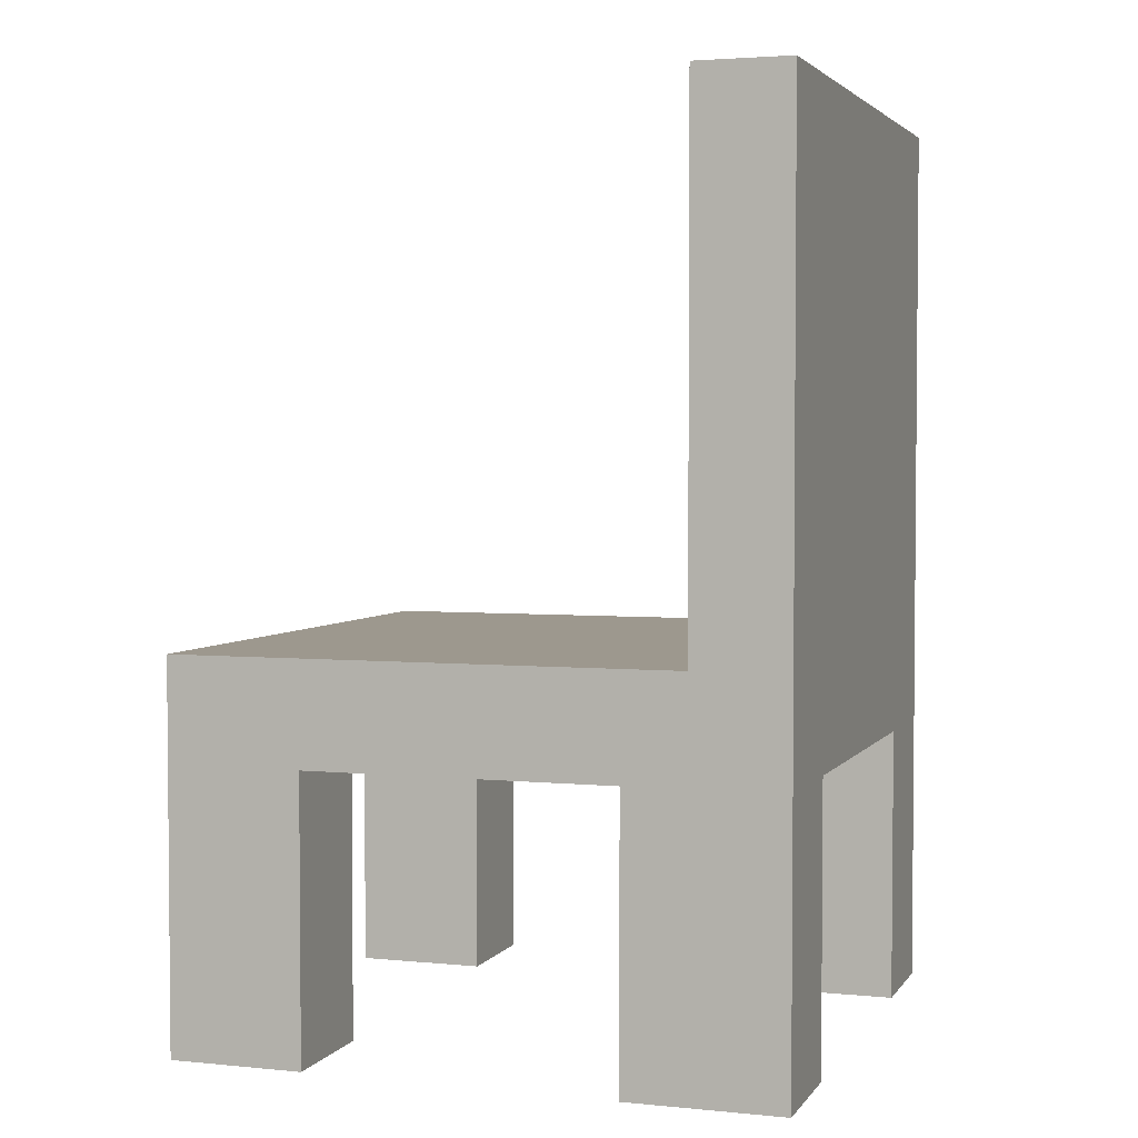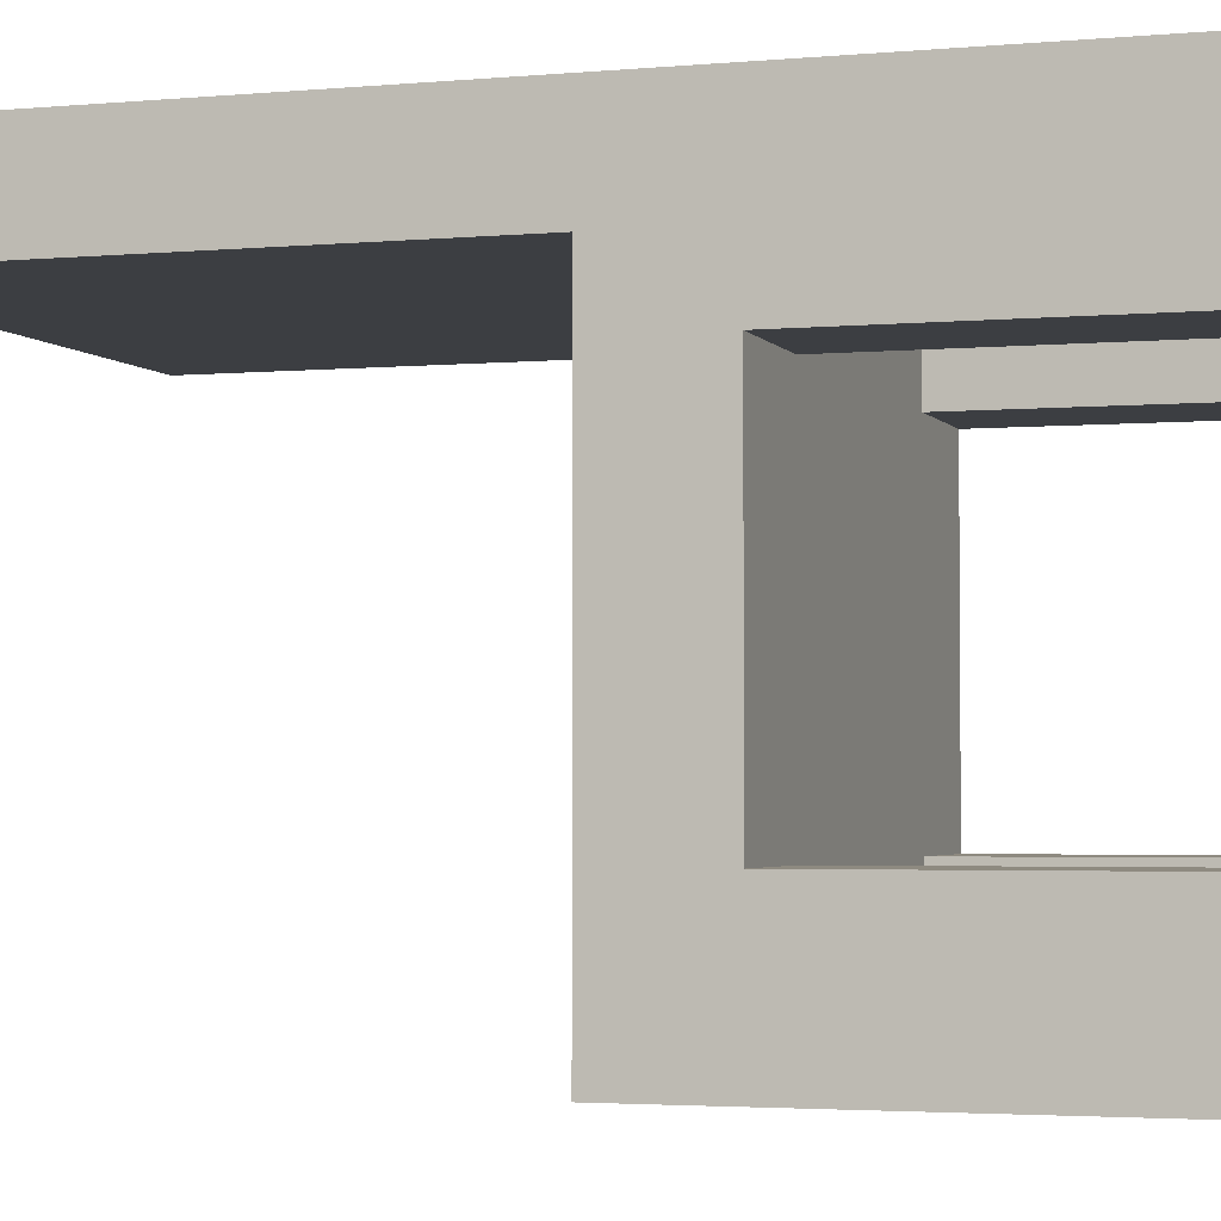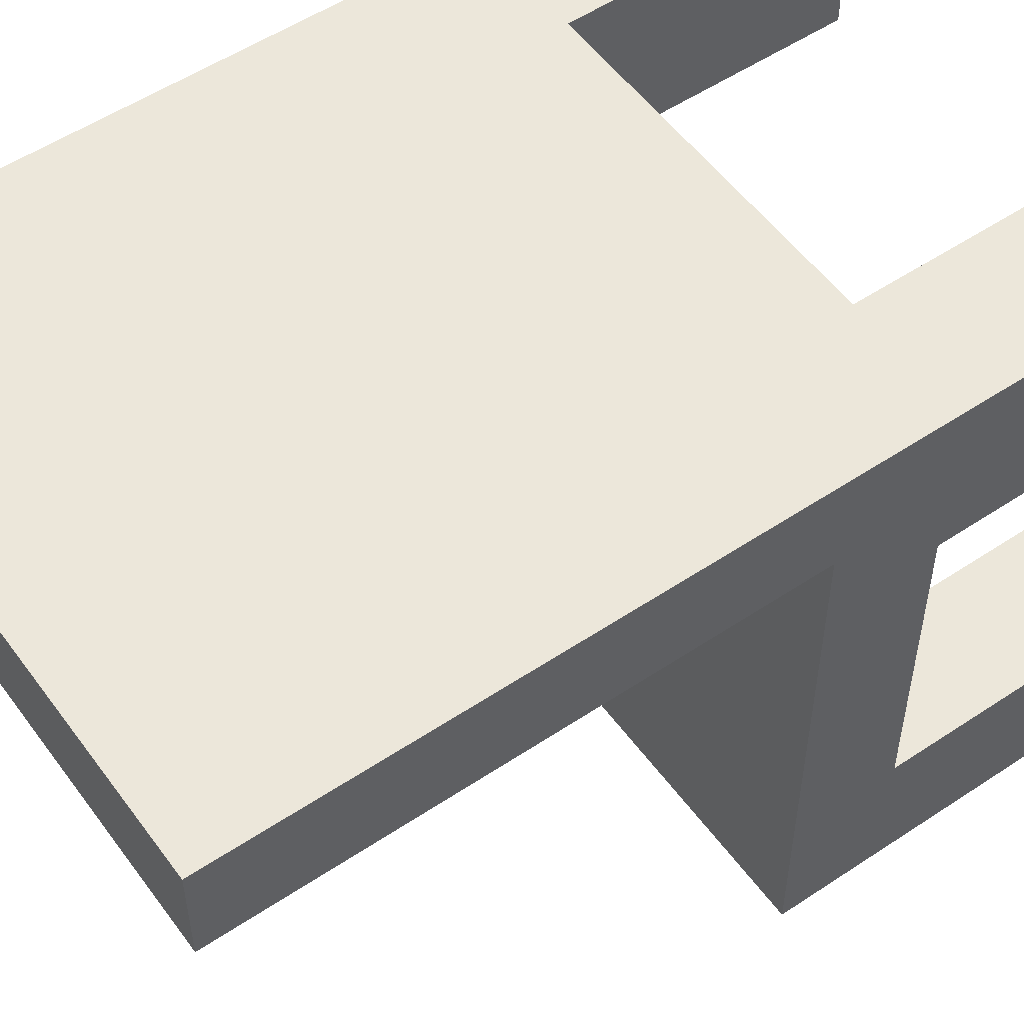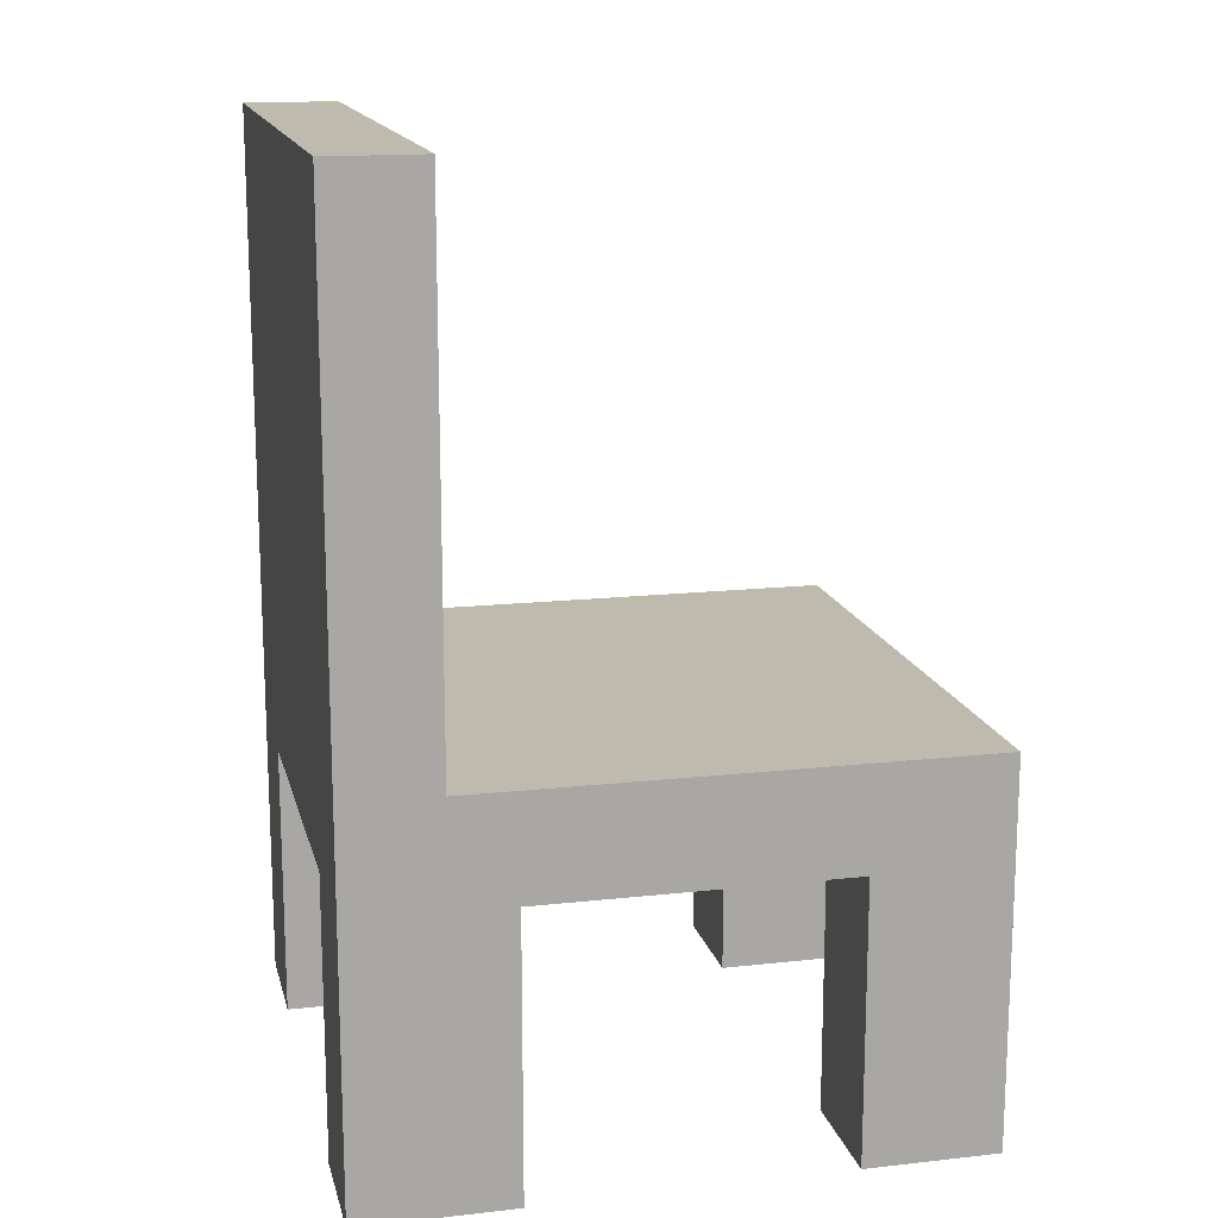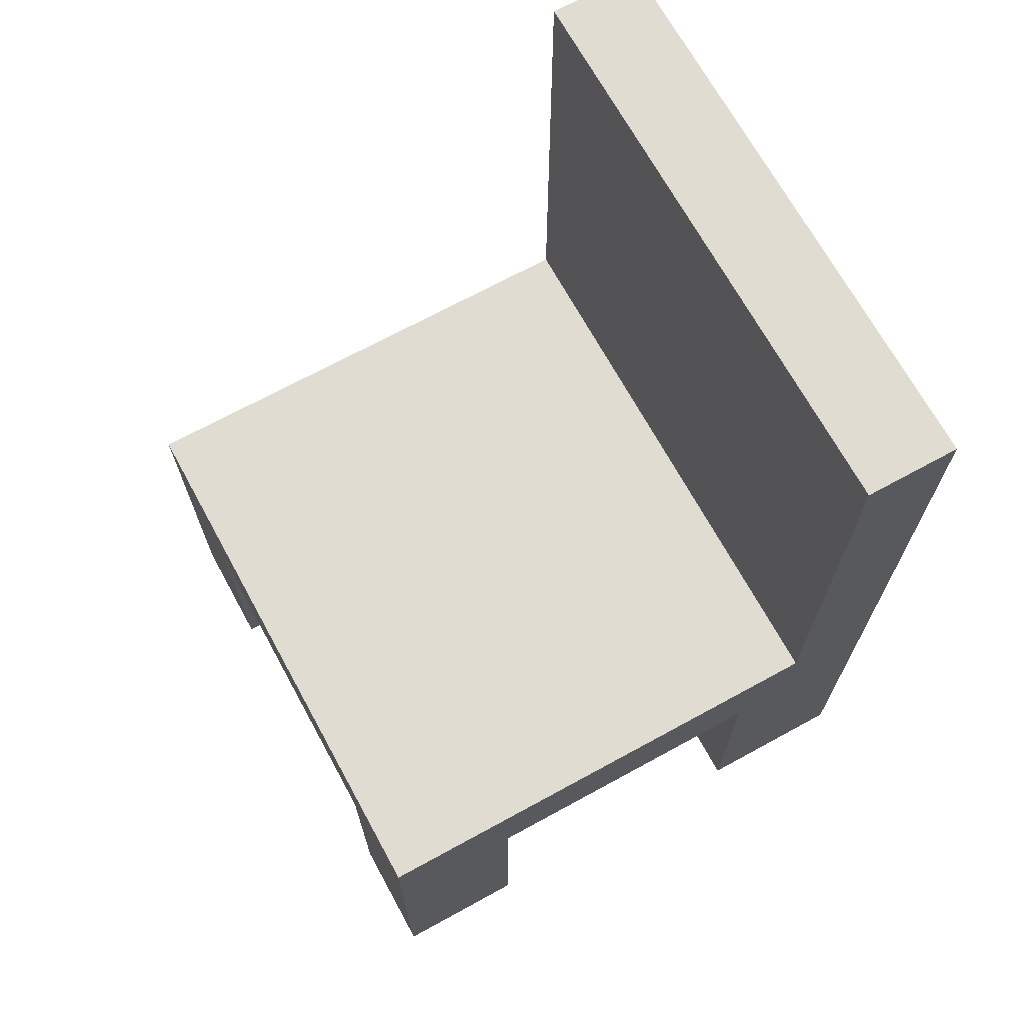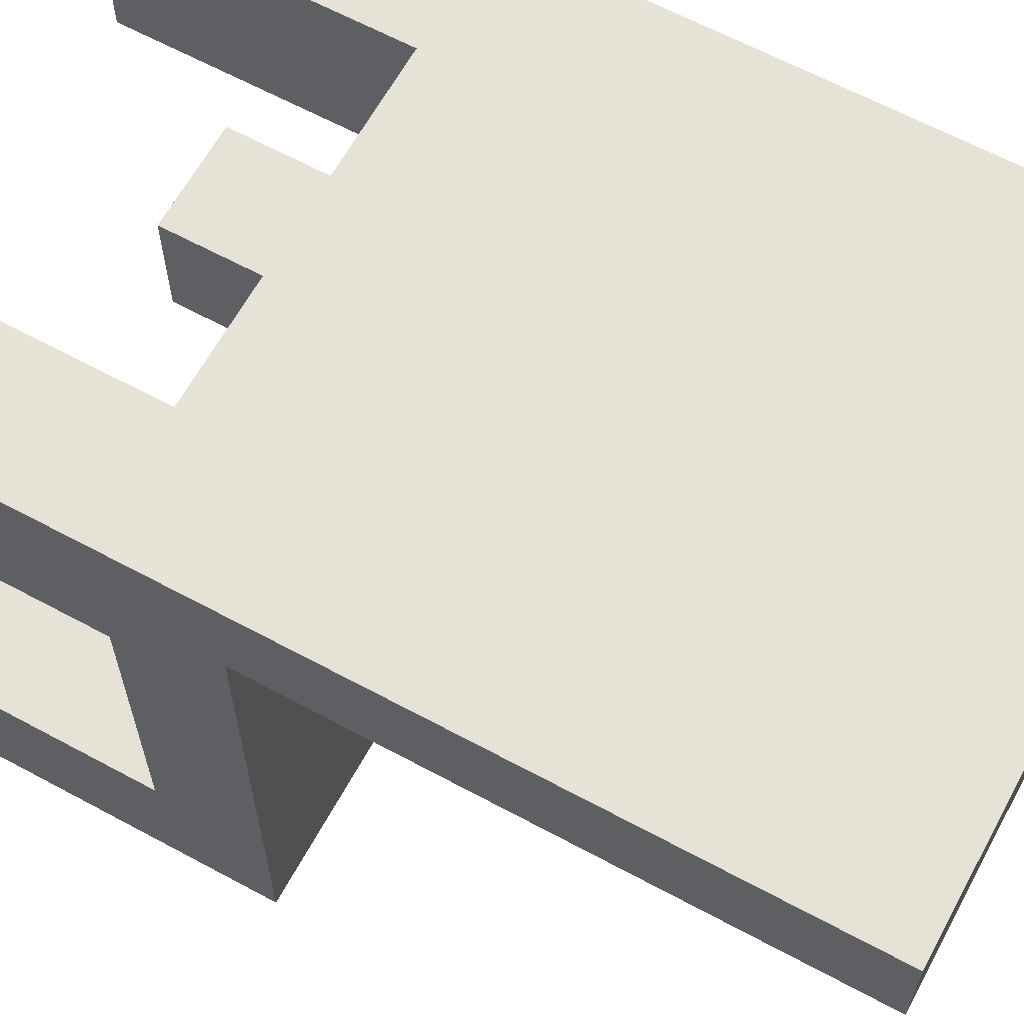
<metadata>
{"format":"obj","ext":"obj","renderer":"f3d","projection":"perspective","resolution":1024,"background":"white","views":[{"elev":3.2,"azim":-71.5,"up":"+Y"},{"elev":-3.0,"azim":-72.2,"up":"+Z"},{"elev":53.7,"azim":-125.4,"up":"+Z"},{"elev":15.4,"azim":76.8,"up":"+Y"},{"elev":69.3,"azim":-118.7,"up":"+Y"},{"elev":63.7,"azim":118.6,"up":"+Z"}]}
</metadata>
<code>
o Cube_Cube.001
v -0.4204 0.04719 -0.1604
v -0.4204 0.04719 -0.3524
v -0.4204 -0.1 -0.3524
v -0.4204 -0.1 -0.1604
v 0.2355 0.04719 -0.3524
v 0.4055 0.04719 -0.3524
v 0.4055 -0.1 -0.3524
v 0.2355 -0.1 -0.3524
v 0.4055 0.04719 0.3667
v 0.4055 0.04719 0.5
v 0.4055 -0.1 0.5
v 0.4055 -0.1 0.2787
v -0.2504 0.04719 0.5
v -0.4204 0.04719 0.5
v -0.4204 -0.1 0.5
v -0.2504 -0.1 0.5
v -0.4204 -0.1 0.2787
v -0.2504 -0.1 0.2787
v -0.2504 -0.5 0.2787
v -0.4204 -0.5 0.2787
v -0.3675 0.04719 -0.1604
v -0.2504 0.04719 -0.3524
v 0.4055 0.5 0.3667
v 0.4055 0.5 0.5
v -0.3675 0.04719 0.3667
v -0.4204 0.04719 0.3667
v -0.4204 -0.5 0.5
v 0.2355 -0.1 0.2787
v 0.2355 -0.1 -0.1604
v 0.4055 -0.1 -0.1604
v 0.4055 0.04719 -0.1604
v -0.2504 -0.1 -0.1604
v 0.2355 -0.1 0.5
v 0.2355 -0.5 0.2787
v 0.2355 -0.5 0.5
v 0.2355 0.04719 -0.1604
v 0.2355 0.04719 0.3667
v -0.4204 0.5 0.3667
v -0.3675 0.5 0.3667
v 0.2355 0.04719 0.5
v 0.2355 0.5 0.5
v -0.2504 0.5 0.5
v -0.2504 -0.1 -0.3524
v -0.2504 -0.5 -0.1604
v -0.2504 -0.5 -0.3524
v 0.2355 -0.5 -0.1604
v 0.2355 -0.5 -0.3524
v 0.4055 -0.5 -0.3524
v 0.4055 -0.5 -0.1604
v 0.4055 -0.5 0.2787
v 0.4055 -0.5 0.5
v -0.2504 -0.5 0.5
v -0.4104 -0.5 -0.1704
v -0.4104 -0.5 -0.3424
v -0.2604 -0.5 -0.3424
v -0.2604 -0.5 -0.1704
v -0.4204 -0.5 -0.1604
v -0.4204 -0.5 -0.3524
v -0.4204 0.5 0.5
v -0.4204 0.7927 0.5
v -0.4204 0.7927 0.3667
v 0.4055 0.7927 0.5
v 0.2355 0.7927 0.5
v 0.2925 0.5 0.3667
v 0.2925 0.7927 0.3667
v 0.4055 0.7927 0.3667
v -0.2504 0.7927 0.5
v -0.3675 0.7927 0.3667
v -0.2504 -0.1 0.2787
v -0.2504 -0.1 0.5
v -0.2504 -0.5 0.5
v -0.2504 -0.5 0.2787
f 1 2 3 4
f 5 6 7 8
f 9 10 11 12
f 13 14 15 16
f 17 18 19 20
f 21 22 2 1
f 10 9 23 24
f 25 21 1 26
f 15 17 20 27
f 28 29 30 12
f 6 31 30 7
f 31 9 12 30
f 14 26 17 15
f 26 1 4 17
f 17 4 32 18
f 18 32 29 28
f 33 28 34 35
f 16 18 28 33
f 9 31 36 37
f 37 36 21 25
f 25 26 38 39
f 13 40 41 42
f 31 6 5 36
f 36 5 22 21
f 43 32 44 45
f 32 43 8 29
f 10 40 33 11
f 40 13 16 33
f 2 22 43 3
f 22 5 8 43
f 46 47 48 49
f 35 34 50 51
f 27 20 19 52
f 53 54 55 56
f 29 8 47 46
f 12 11 51 50
f 11 33 35 51
f 16 15 27 52
f 32 4 57 44
f 3 43 45 58
f 4 3 58 57
f 28 12 50 34
f 8 7 48 47
f 30 29 46 49
f 7 30 49 48
f 38 59 60 61
f 41 24 62 63
f 23 64 65 66
f 9 37 64 23
f 26 14 59 38
f 40 10 24 41
f 14 13 42 59
f 37 25 39 64
f 67 68 61 60
f 62 66 65 63
f 63 65 68 67
f 24 23 66 62
f 64 39 68 65
f 42 41 63 67
f 39 38 61 68
f 59 42 67 60
f 56 55 45 44
f 53 56 44 57
f 54 53 57 58
f 55 54 58 45
f 69 70 71 72

</code>
